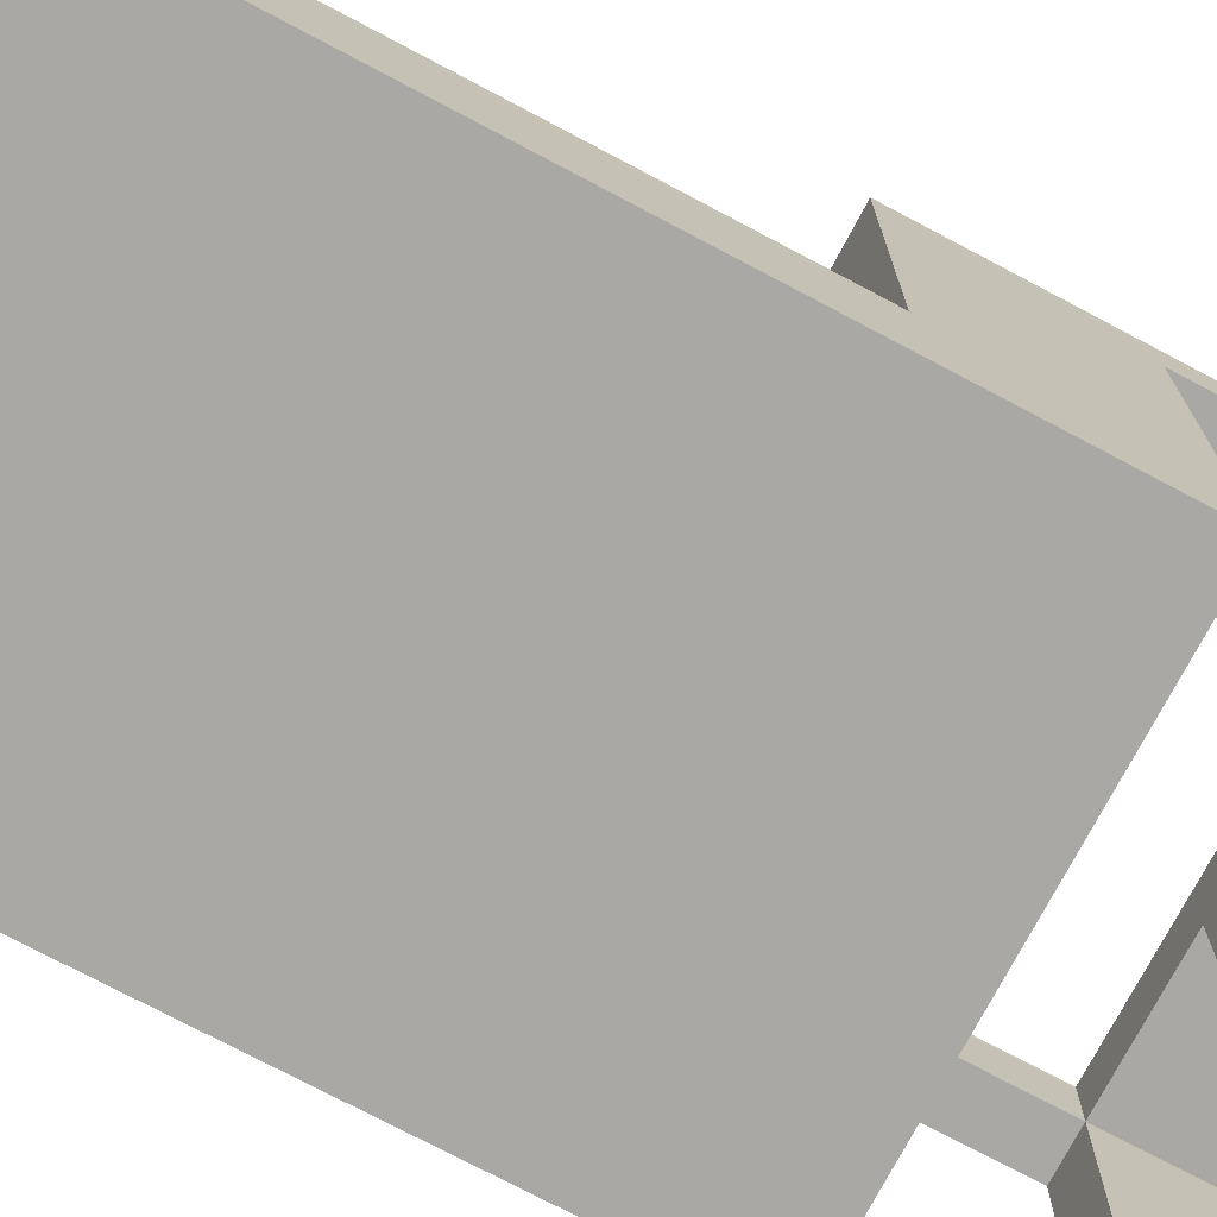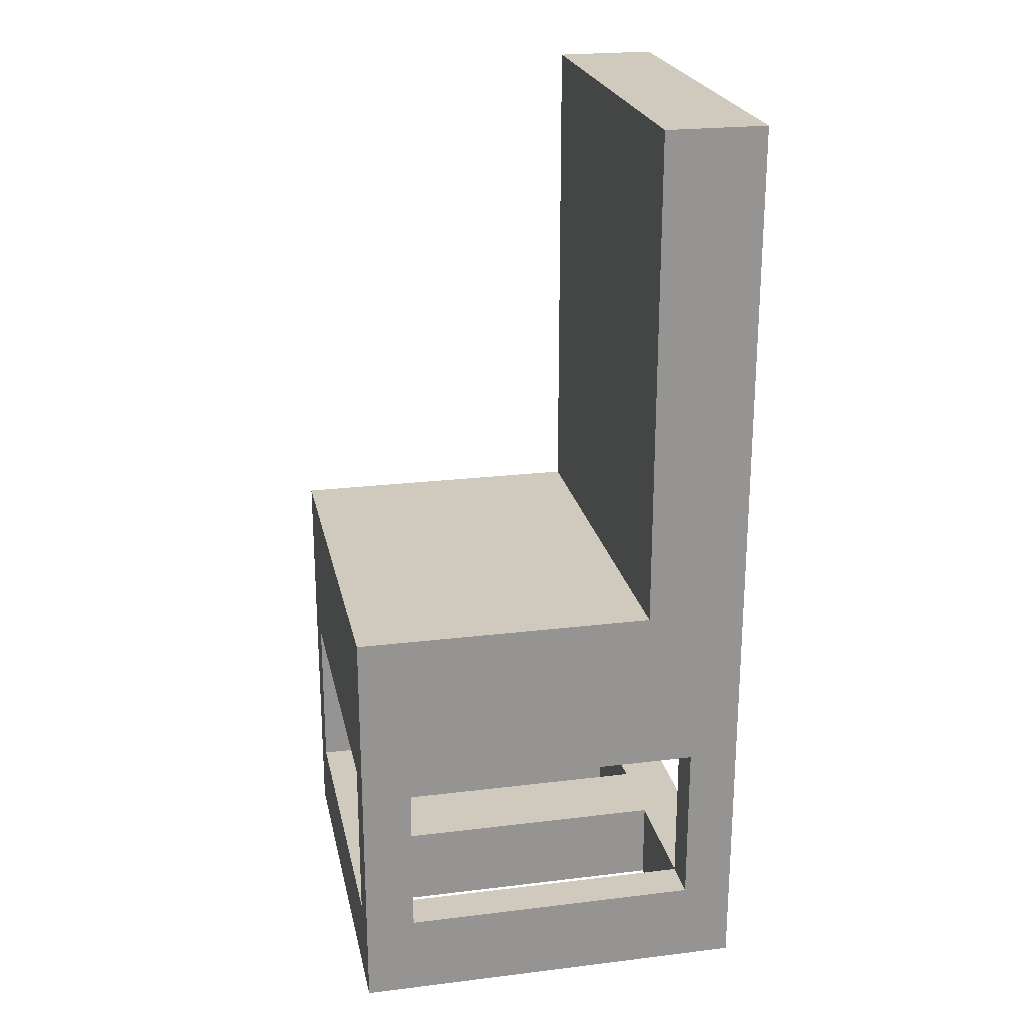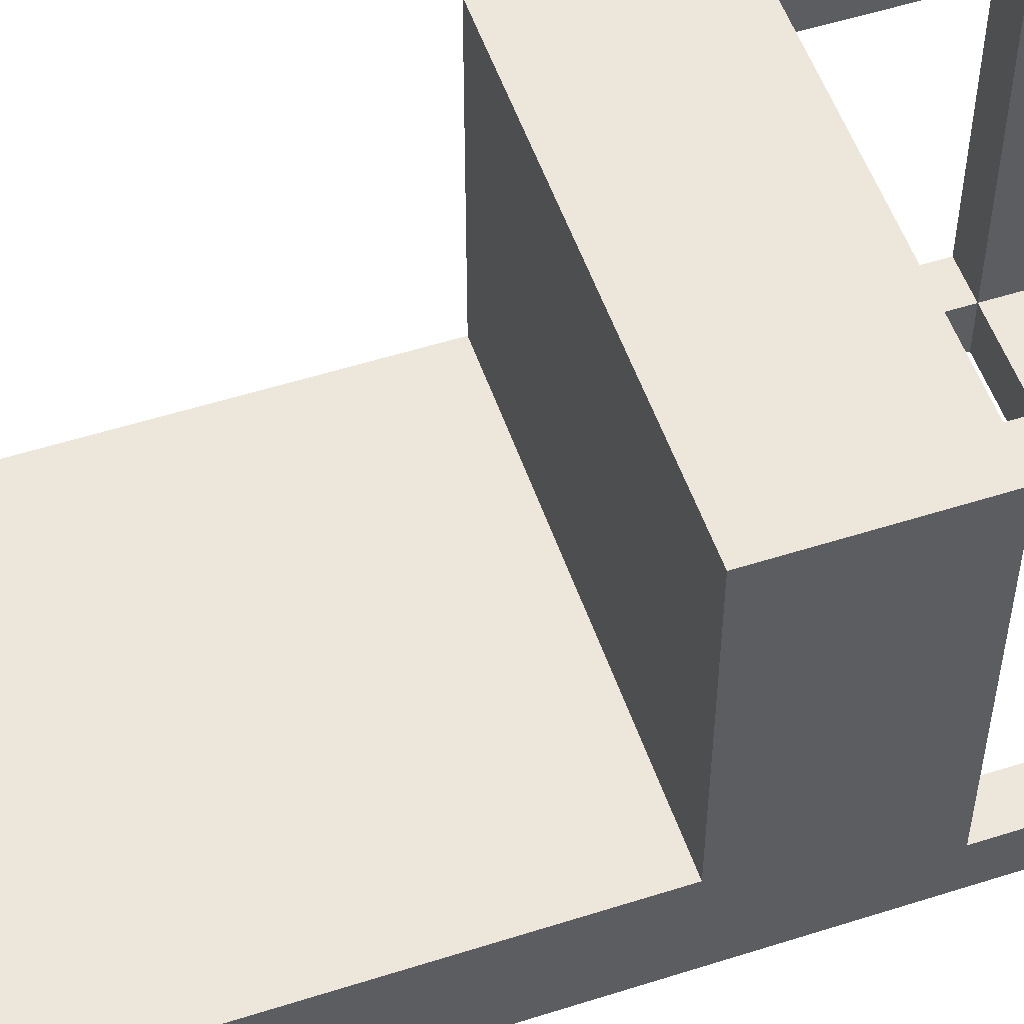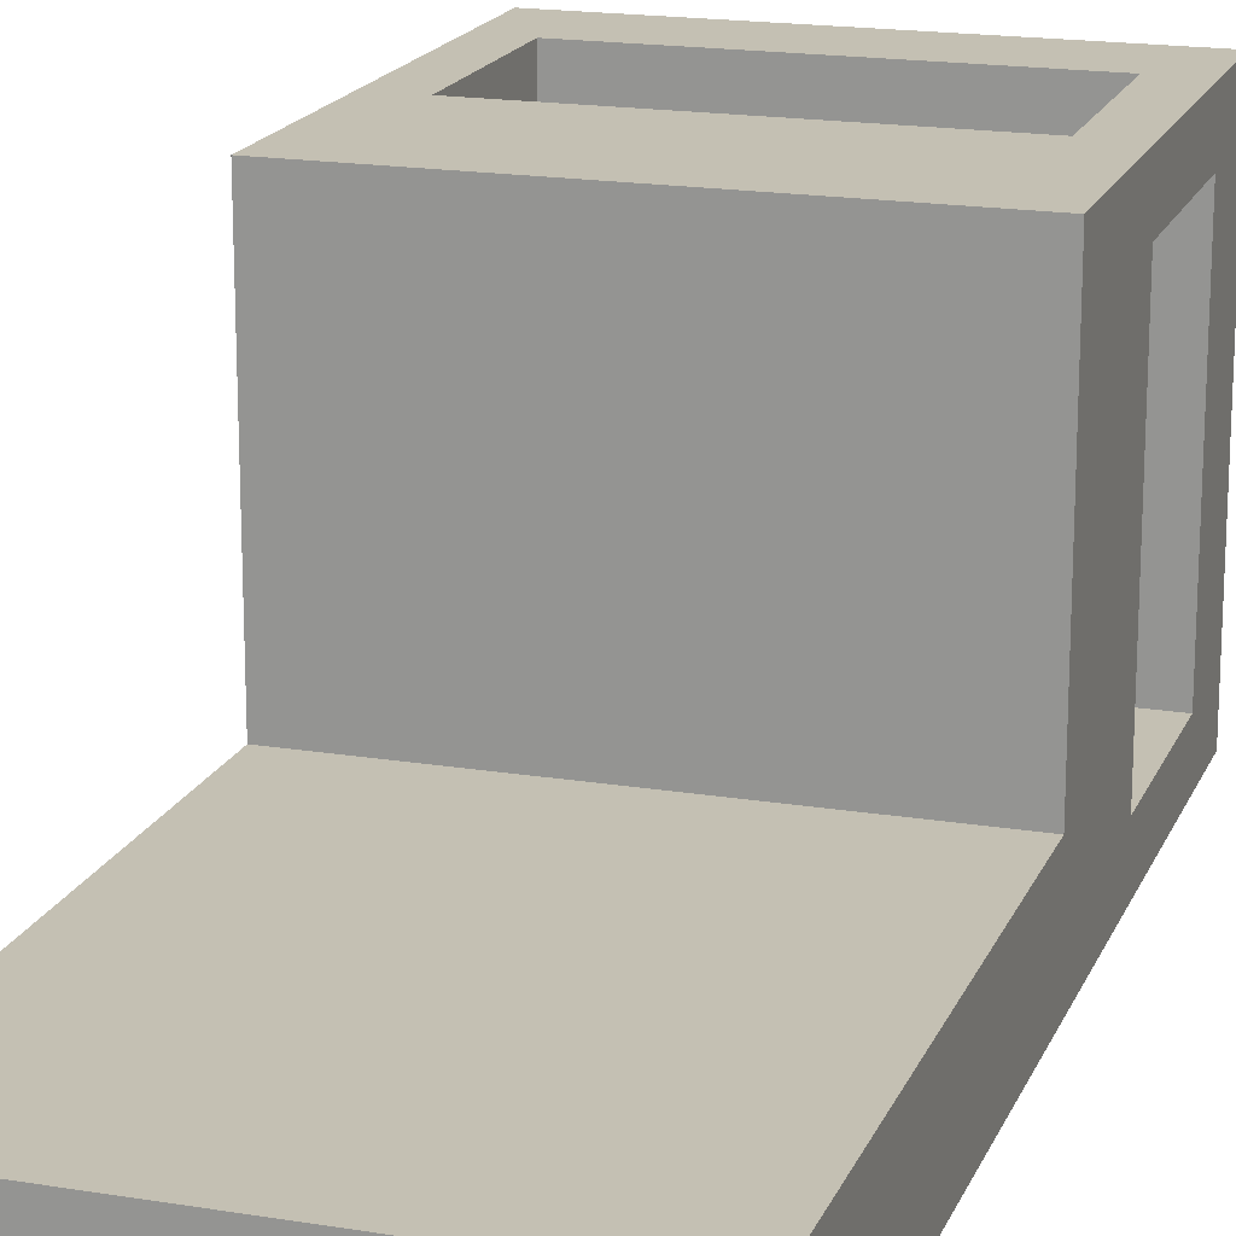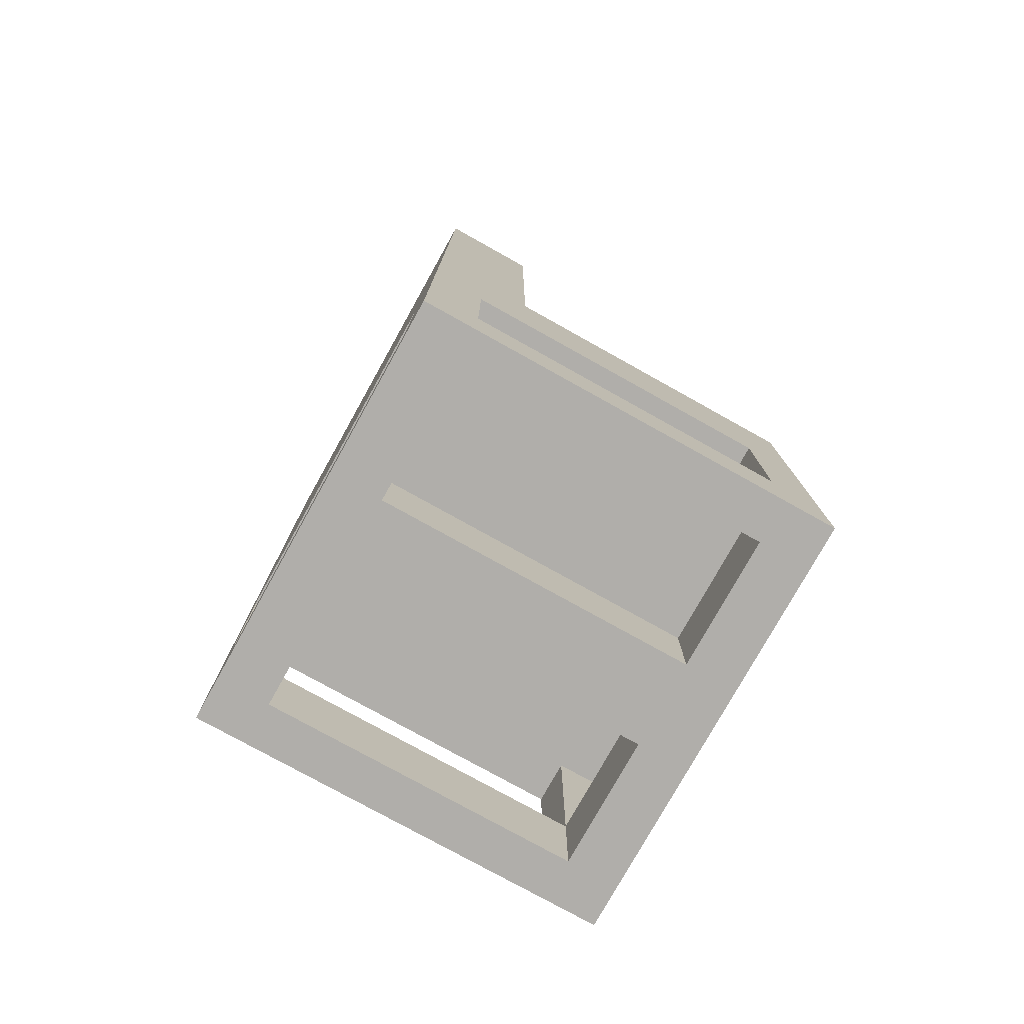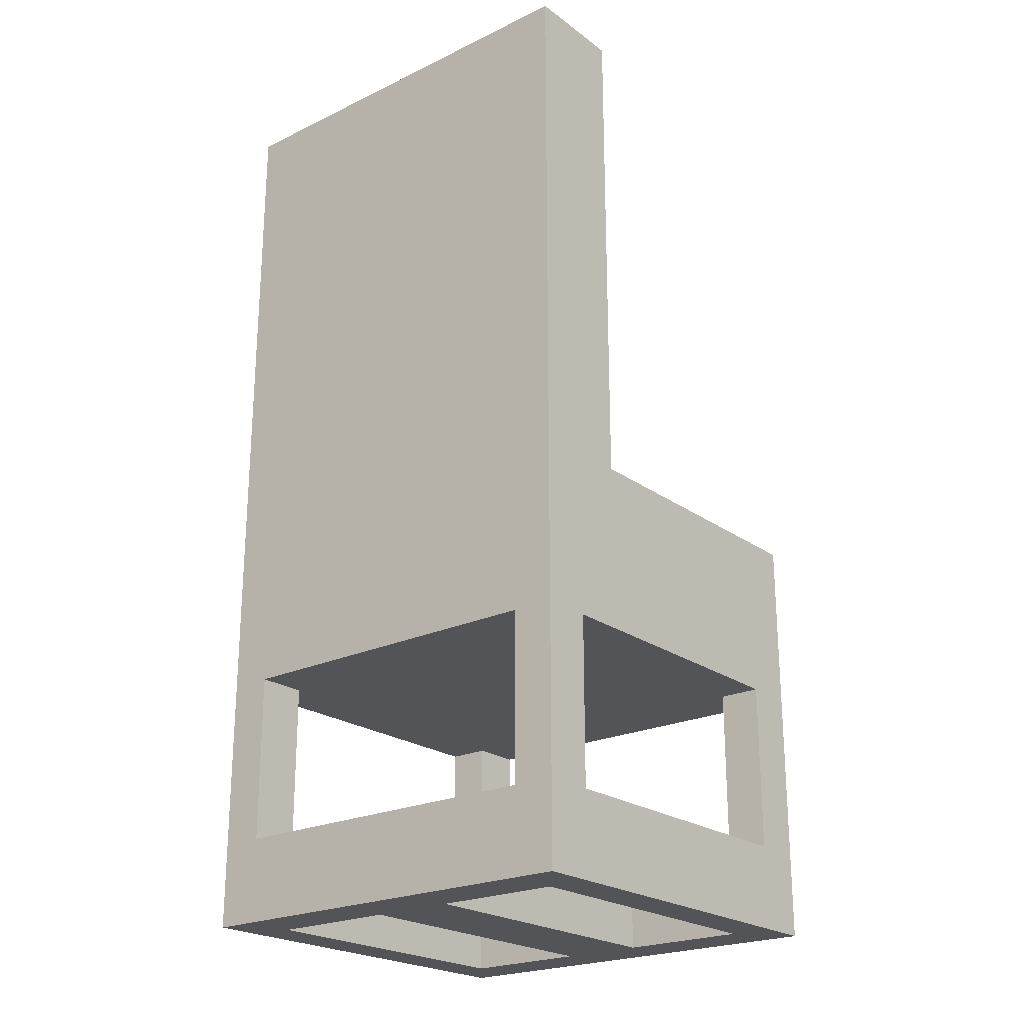
<metadata>
{"format":"obj","ext":"obj","renderer":"f3d","projection":"perspective","resolution":1024,"background":"white","views":[{"elev":-74.9,"azim":-117.9,"up":"+Z"},{"elev":23.0,"azim":78.3,"up":"+Y"},{"elev":53.6,"azim":-108.8,"up":"+Z"},{"elev":18.0,"azim":-162.2,"up":"+Z"},{"elev":-77.8,"azim":-119.1,"up":"+Y"},{"elev":-22.8,"azim":-140.8,"up":"+Y"}]}
</metadata>
<code>
o Chair
v 0.25 1 0.125
v 1.375 0.25 0.125
v 1.375 1 0.125
v 0.25 0 1.175
v 1.375 0.25 1.325
v 0.125 0.25 0.125
v 1.375 2.75 0.125
v 0.25 0 1.325
v 0.25 0 0.125
v 0.125 0.25 1.325
v 0.125 1 1.175
v 0.875 0.25 0.275
v 1.375 0 0.125
v 0.875 0.25 1.175
v 0.125 0 1.175
v 1.375 1 1.175
v 1.25 0.25 1.175
v 0.125 1 1.325
v 1.25 0.25 0.275
v 0.25 0 0.275
v 0.875 0 0.275
v 0.125 0 1.325
v 1.375 1 0.275
v 0.125 1 0.125
v 0.875 0 1.175
v 1.375 0.75 0.125
v 0.25 0.25 1.175
v 0.625 0.25 1.175
v 0.125 0 0.125
v 0.125 1 0.275
v 0.625 0.25 0.275
v 1.375 0 0.275
v 0.25 0.25 0.275
v 0.125 0 0.275
v 1.375 0 1.175
v 0.625 0 0.275
v 1.25 1 0.125
v 0.625 0 1.175
v 1.375 1 1.325
v 1.375 0.75 1.325
v 1.25 0 0.125
v 0.125 2.75 0.125
v 1.375 0 1.325
v 1.25 0 0.275
v 0.125 0.75 0.125
v 0.125 0.75 1.325
v 1.25 0 1.175
v 1.375 2.75 0.425
v 1.25 1 1.325
v 1.375 1.25 1.325
v 1.25 0 1.325
v 1.375 1.25 0.425
v 0.125 1.25 1.325
v 0.125 2.75 0.425
v 0.125 1.25 0.425
v 1.25 0.75 1.175
v 1.375 0.75 1.175
v 1.25 0.75 1.325
v 1.25 0.75 0.275
v 1.25 0.75 0.125
v 1.375 0.75 0.275
v 0.125 0.75 0.275
v 0.25 0.75 0.125
v 0.25 0.75 0.275
v 0.25 0.75 1.325
v 0.2468 0.9982 1.325
v 0.125 0.75 1.175
v 0.25 0.75 1.175
v 1.375 2.75 0.275
v 0.125 2.75 0.275
v 1.375 0.25 1.175
v 1.375 0.25 0.275
v 0.25 0.25 1.325
v 1.25 0.25 1.325
v 0.25 0.25 0.125
v 1.25 0.25 0.125
v 0.125 0.25 1.175
v 0.125 0.25 0.275
v 1.375 1.25 1.325
v 1.375 1.25 0.425
v 0.125 1.25 1.325
v 0.125 1.25 0.425
f 52 23 69
f 49 39 50
f 28 73 74
f 31 12 76
f 55 54 70
f 11 18 53
f 55 70 30
f 16 52 50
f 69 54 48
f 56 61 57
f 68 58 65
f 63 59 64
f 67 64 68
f 64 56 68
f 20 27 4
f 6 63 75
f 6 62 45
f 29 75 9
f 27 38 4
f 24 42 1
f 53 49 50
f 7 3 37
f 37 26 60
f 48 55 52
f 61 16 57
f 57 39 40
f 58 17 74
f 71 40 5
f 5 35 71
f 56 71 17
f 72 59 19
f 19 60 76
f 34 9 20
f 35 44 32
f 2 61 72
f 2 60 26
f 32 2 72
f 41 2 13
f 33 62 78
f 78 29 34
f 32 41 13
f 75 64 33
f 80 81 79
f 28 12 31
f 44 12 21
f 37 42 7
f 73 22 8
f 22 77 15
f 43 47 35
f 15 8 22
f 27 65 73
f 67 27 77
f 7 70 69
f 69 3 7
f 17 44 47
f 50 39 16
f 69 48 52
f 11 62 67
f 11 46 18
f 21 14 25
f 55 11 53
f 53 18 66
f 46 66 18
f 51 5 74
f 3 61 26
f 71 19 17
f 78 27 33
f 74 17 14
f 28 27 73
f 74 14 28
f 73 51 74
f 34 77 78
f 36 25 38
f 20 9 36
f 9 41 36
f 41 44 21
f 25 47 51
f 25 51 8
f 8 4 38
f 25 8 38
f 36 41 21
f 4 34 20
f 72 35 32
f 41 75 76
f 65 49 66
f 5 58 74
f 14 47 25
f 30 42 24
f 10 67 77
f 63 37 60
f 58 39 49
f 45 30 24
f 28 36 38
f 36 33 20
f 12 19 76
f 76 75 31
f 75 33 31
f 10 65 46
f 63 24 1
f 16 23 52
f 69 70 54
f 56 59 61
f 68 56 58
f 63 60 59
f 67 62 64
f 64 59 56
f 20 33 27
f 6 45 63
f 6 78 62
f 29 6 75
f 27 28 38
f 53 66 49
f 37 3 26
f 48 54 55
f 61 23 16
f 57 16 39
f 58 56 17
f 71 57 40
f 5 43 35
f 56 57 71
f 72 61 59
f 19 59 60
f 34 29 9
f 35 47 44
f 2 26 61
f 2 76 60
f 32 13 2
f 41 76 2
f 33 64 62
f 78 6 29
f 32 44 41
f 75 63 64
f 80 82 81
f 28 14 12
f 44 19 12
f 37 1 42
f 73 10 22
f 22 10 77
f 43 51 47
f 15 4 8
f 27 68 65
f 67 68 27
f 7 42 70
f 69 23 3
f 17 19 44
f 11 30 62
f 11 67 46
f 21 12 14
f 55 30 11
f 46 65 66
f 51 43 5
f 3 23 61
f 71 72 19
f 78 77 27
f 73 8 51
f 34 15 77
f 36 21 25
f 4 15 34
f 72 71 35
f 41 9 75
f 65 58 49
f 5 40 58
f 14 17 47
f 30 70 42
f 10 46 67
f 63 1 37
f 58 40 39
f 45 62 30
f 28 31 36
f 36 31 33
f 10 73 65
f 63 45 24

</code>
